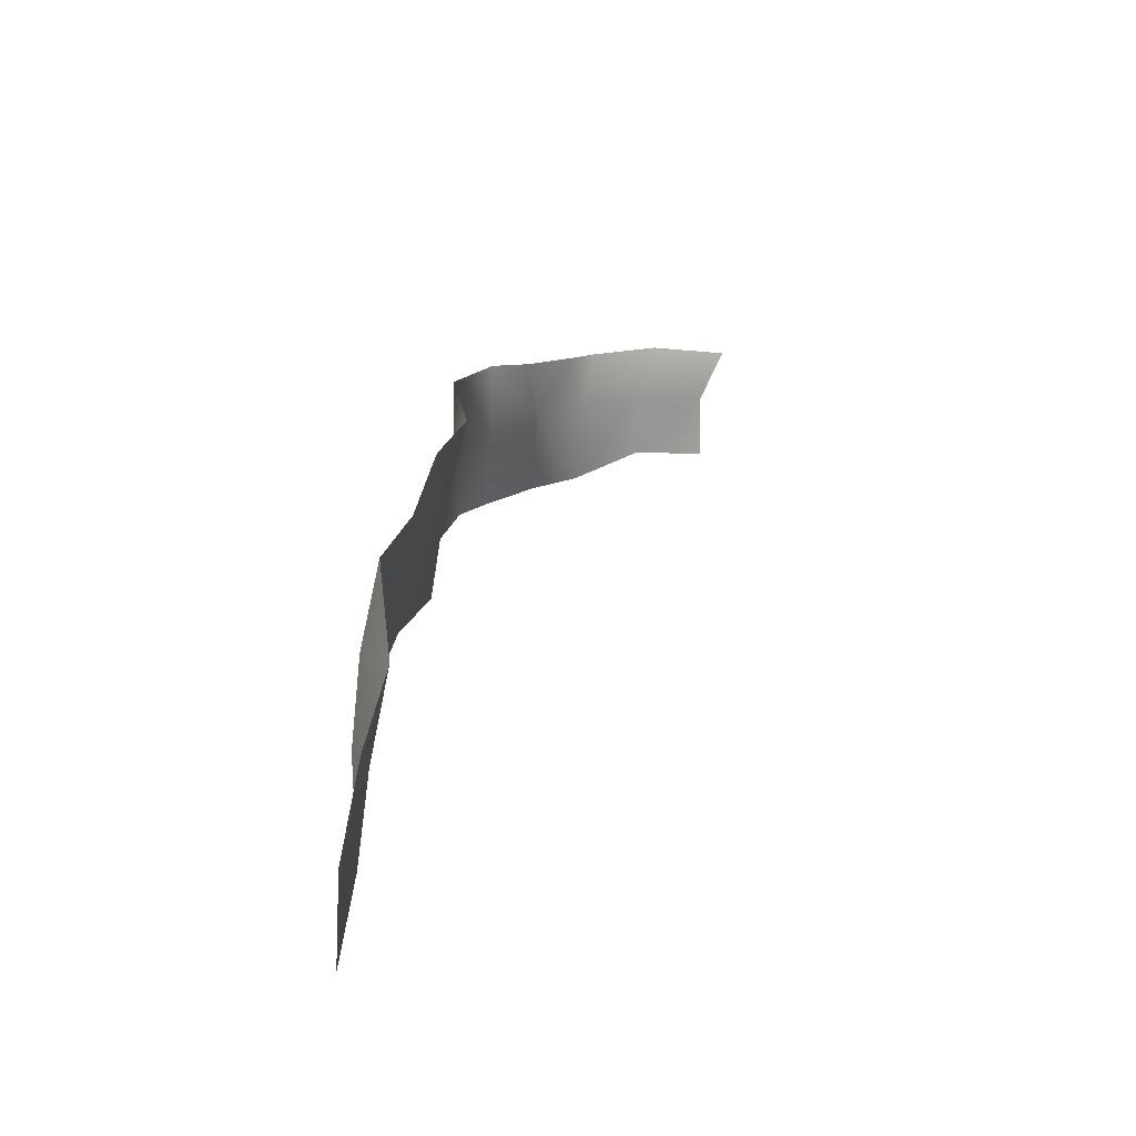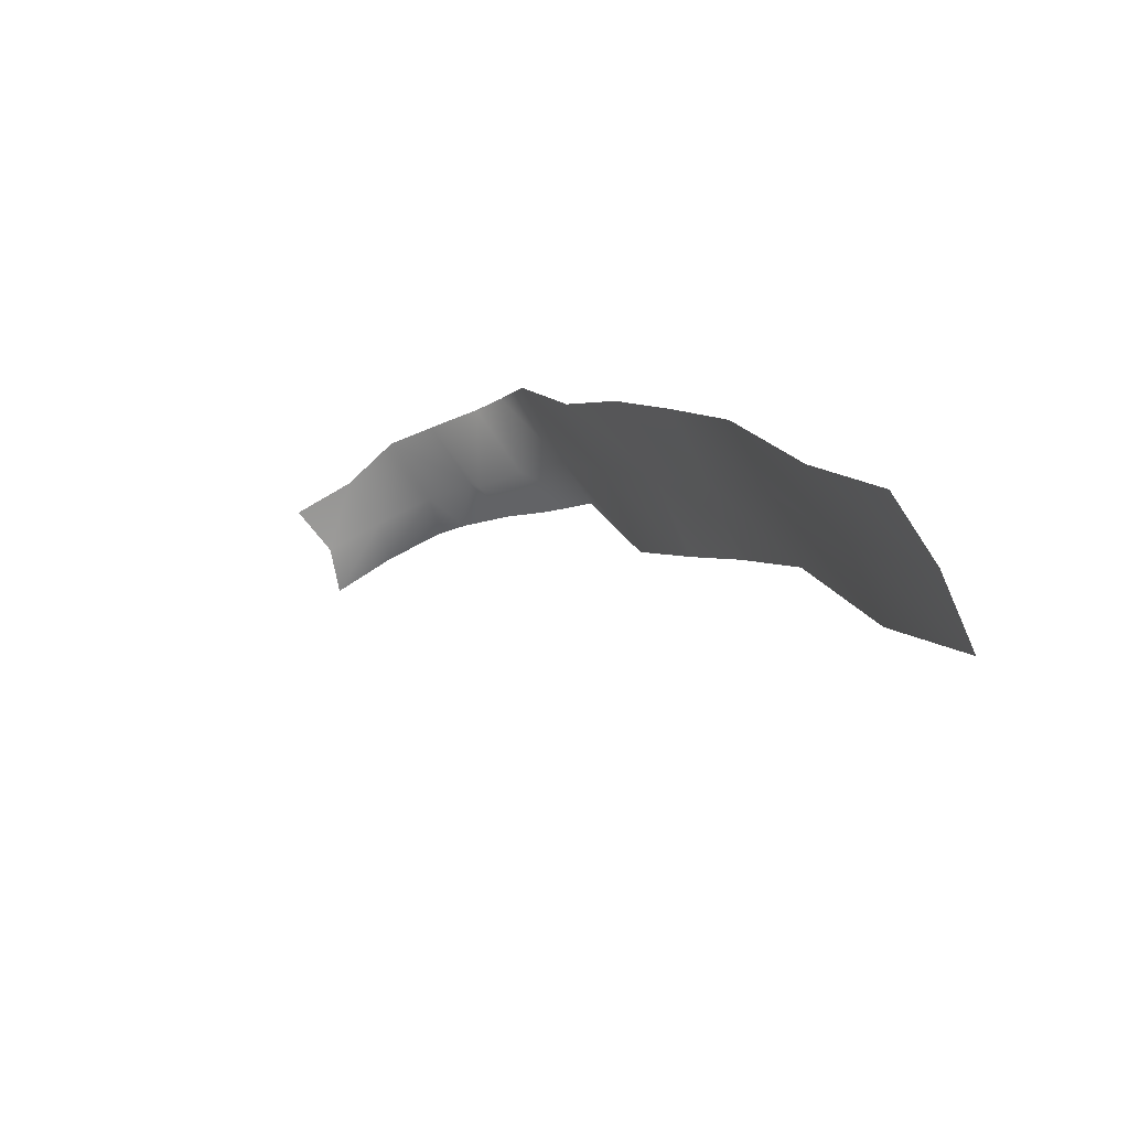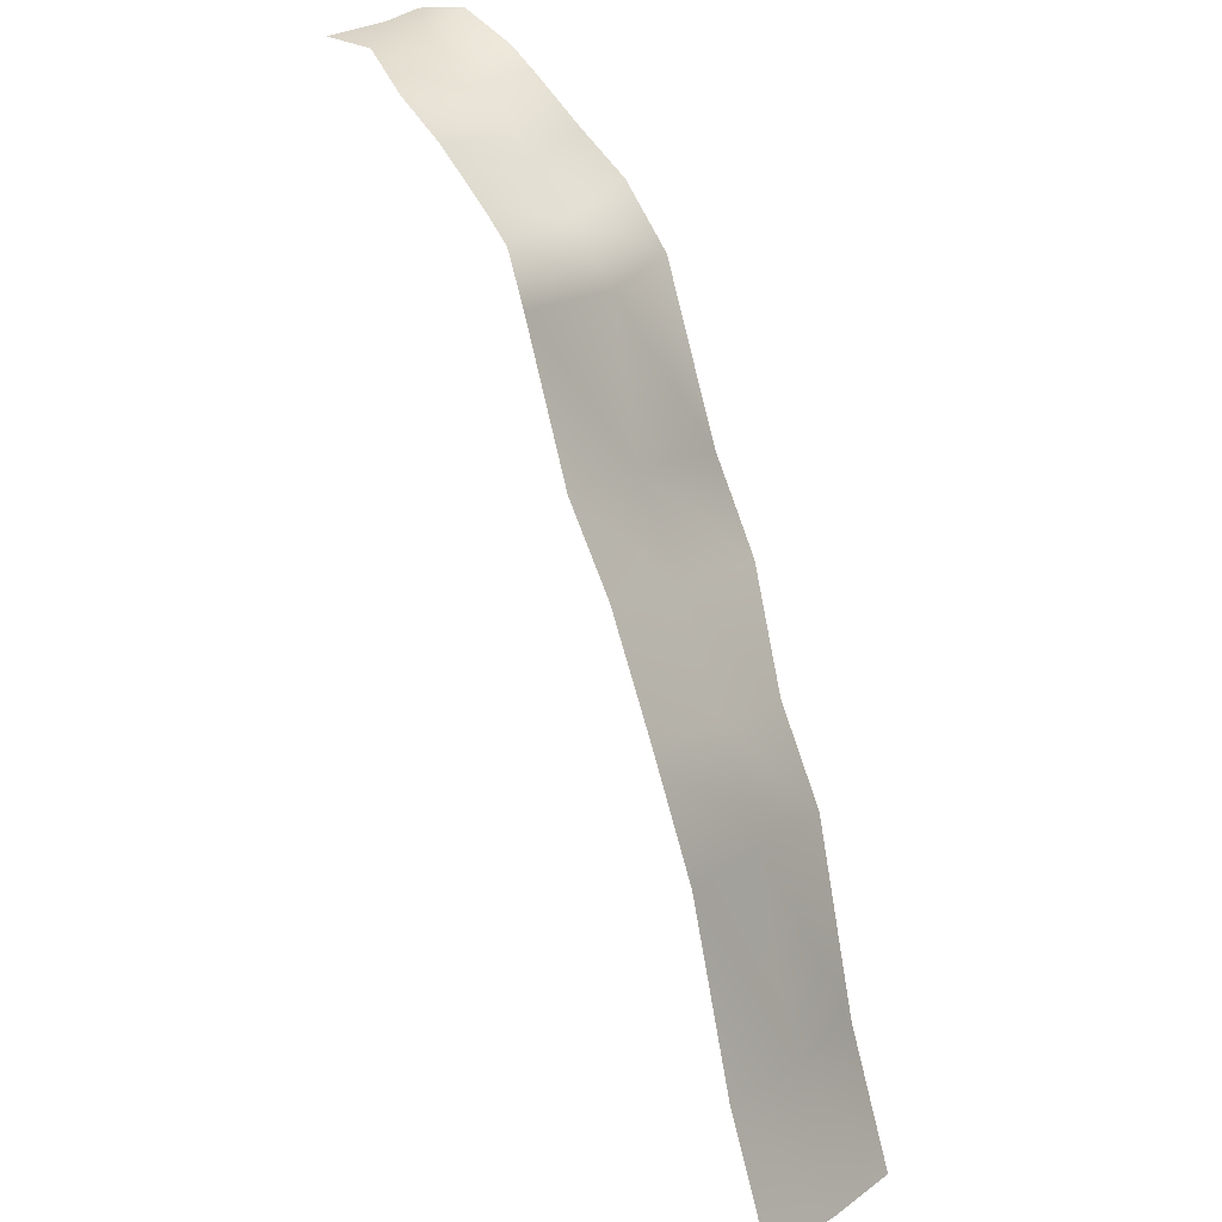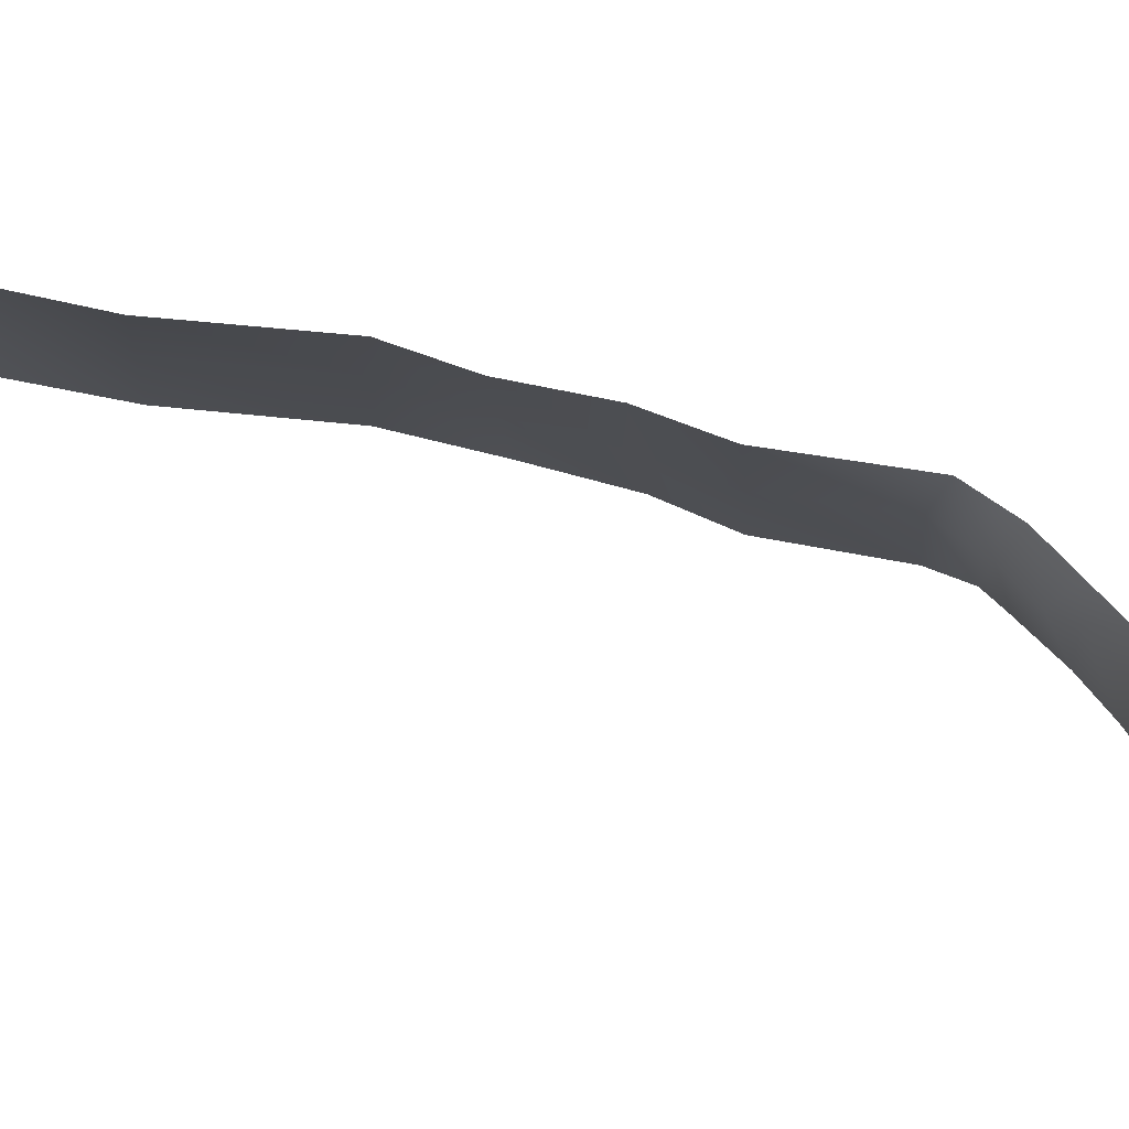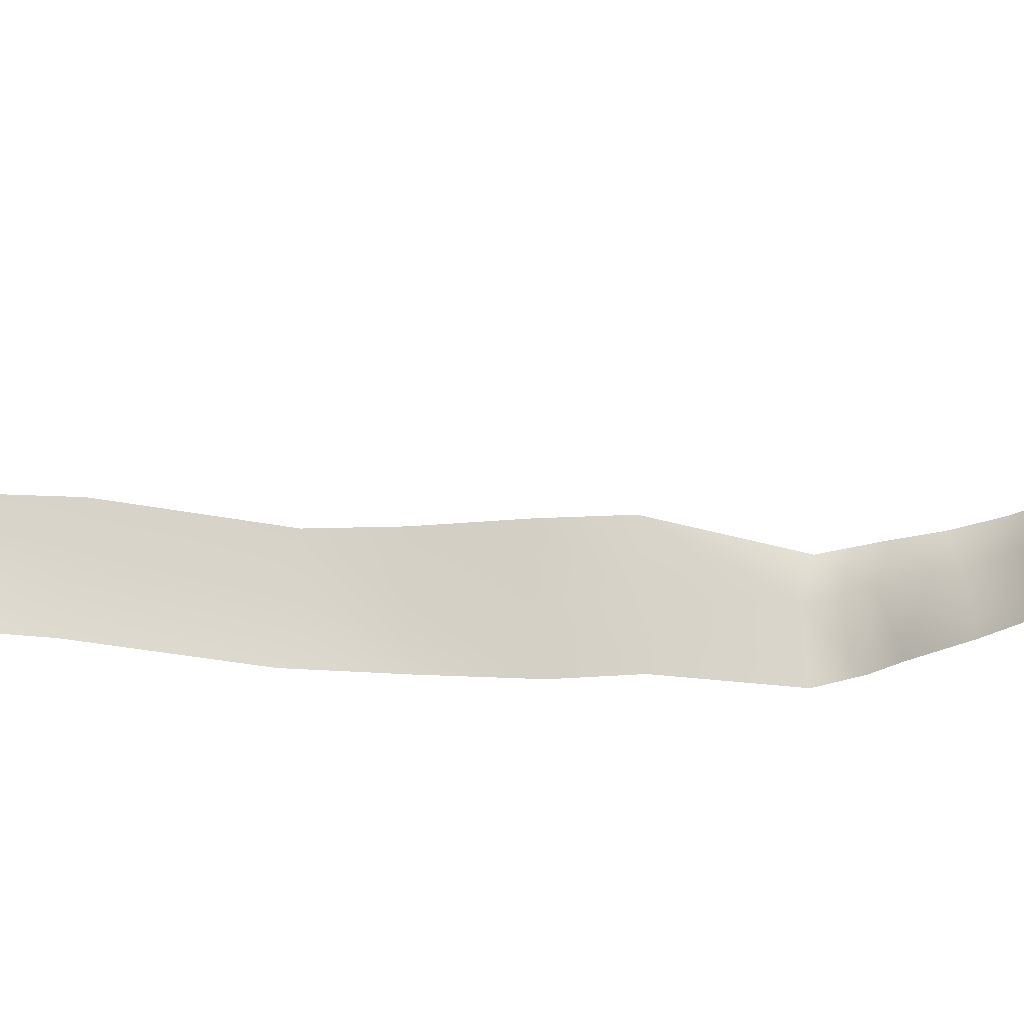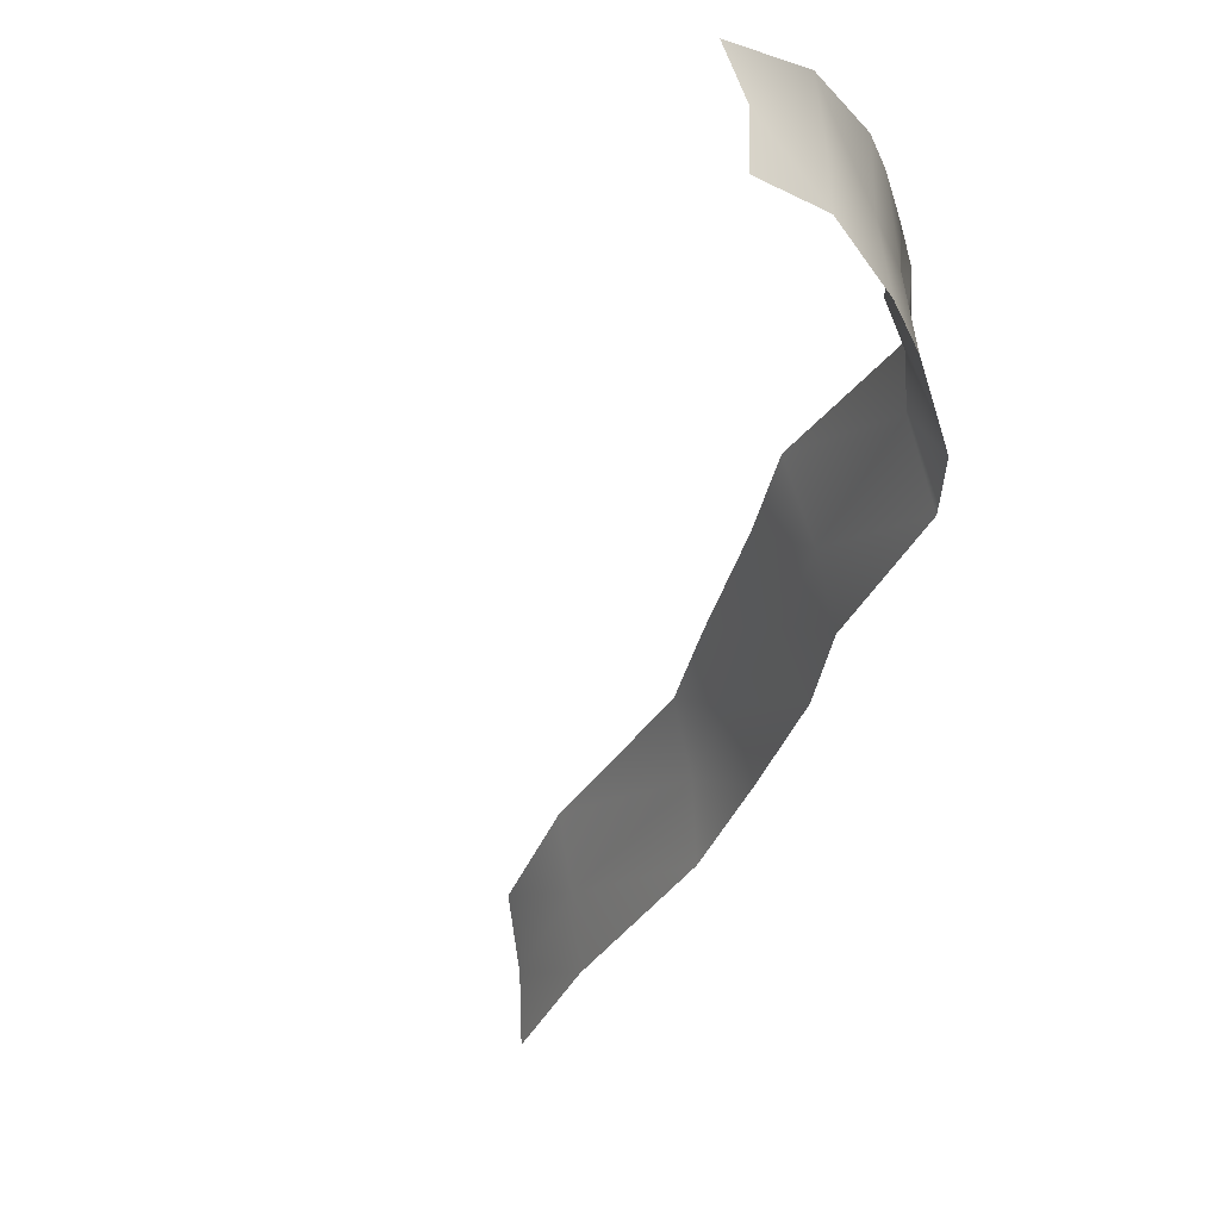
<metadata>
{"format":"obj","ext":"obj","renderer":"f3d","projection":"perspective","resolution":1024,"background":"white","views":[{"elev":21.8,"azim":-20.8,"up":"+Z"},{"elev":-68.3,"azim":-143.8,"up":"+Y"},{"elev":31.5,"azim":-123.2,"up":"+Y"},{"elev":54.2,"azim":80.1,"up":"+Z"},{"elev":-41.4,"azim":63.7,"up":"+Z"},{"elev":-37.8,"azim":136.2,"up":"+Z"}]}
</metadata>
<code>
g Object01
v 134.9 530.6 37.51
v 133 534.1 -5.211
v 104.5 515.9 40.46
v 102.6 519.6 -2.258
v 98.06 501.7 42.12
v 68.42 499 0.2816
v 67.65 485.5 45.07
v 49.77 487.8 0.5849
v 37.24 459.5 48.03
v 30.41 464.6 -2.953
v 6.063 381.1 43.06
v 0.0001655 384.3 -0.0001148
v -24.35 331.8 46.01
v -30.41 341.5 2.953
v -54.76 272.4 48.97
v -60.82 279.7 5.906
v -85.17 217.9 51.92
v -91.23 214 8.859
v -115.6 104.3 54.87
v -121.6 104.3 11.81
v -149.9 28.4 56.16
v -152.1 28.4 14.76
v 147.4 541.2 63.06
v 128.6 531.8 65.52
v 98.42 513.1 71.18
v 71.75 495.4 78.44
v 41.34 468.1 81.39
v 16.1 373.7 93.32
v -14.31 326.5 96.27
v -45.48 265.8 91.38
v -75.89 216 94.34
v -106.3 104.3 97.29
v -140.6 28.4 98.58
v 173.5 542.4 34.69
v 173.4 543 2.058
v 186 549.2 60.23
v 210.7 540.4 30.3
v 210.6 539.2 -2.334
v 223.1 539.2 55.84
f 3 1 2
f 2 4 3
f 5 3 4
f 4 6 5
f 7 5 6
f 6 8 7
f 9 7 8
f 8 10 9
f 11 9 10
f 10 12 11
f 13 11 12
f 12 14 13
f 15 13 14
f 14 16 15
f 17 15 16
f 16 18 17
f 19 17 18
f 18 20 19
f 21 19 20
f 20 22 21
f 24 23 1
f 1 3 24
f 25 24 3
f 3 5 25
f 26 25 5
f 5 7 26
f 27 26 7
f 7 9 27
f 28 27 9
f 9 11 28
f 29 28 11
f 11 13 29
f 30 29 13
f 13 15 30
f 31 30 15
f 15 17 31
f 32 31 17
f 17 19 32
f 33 32 19
f 19 21 33
f 2 34 35
f 34 2 1
f 1 36 34
f 36 1 23
f 35 37 38
f 37 35 34
f 34 39 37
f 39 34 36

</code>
